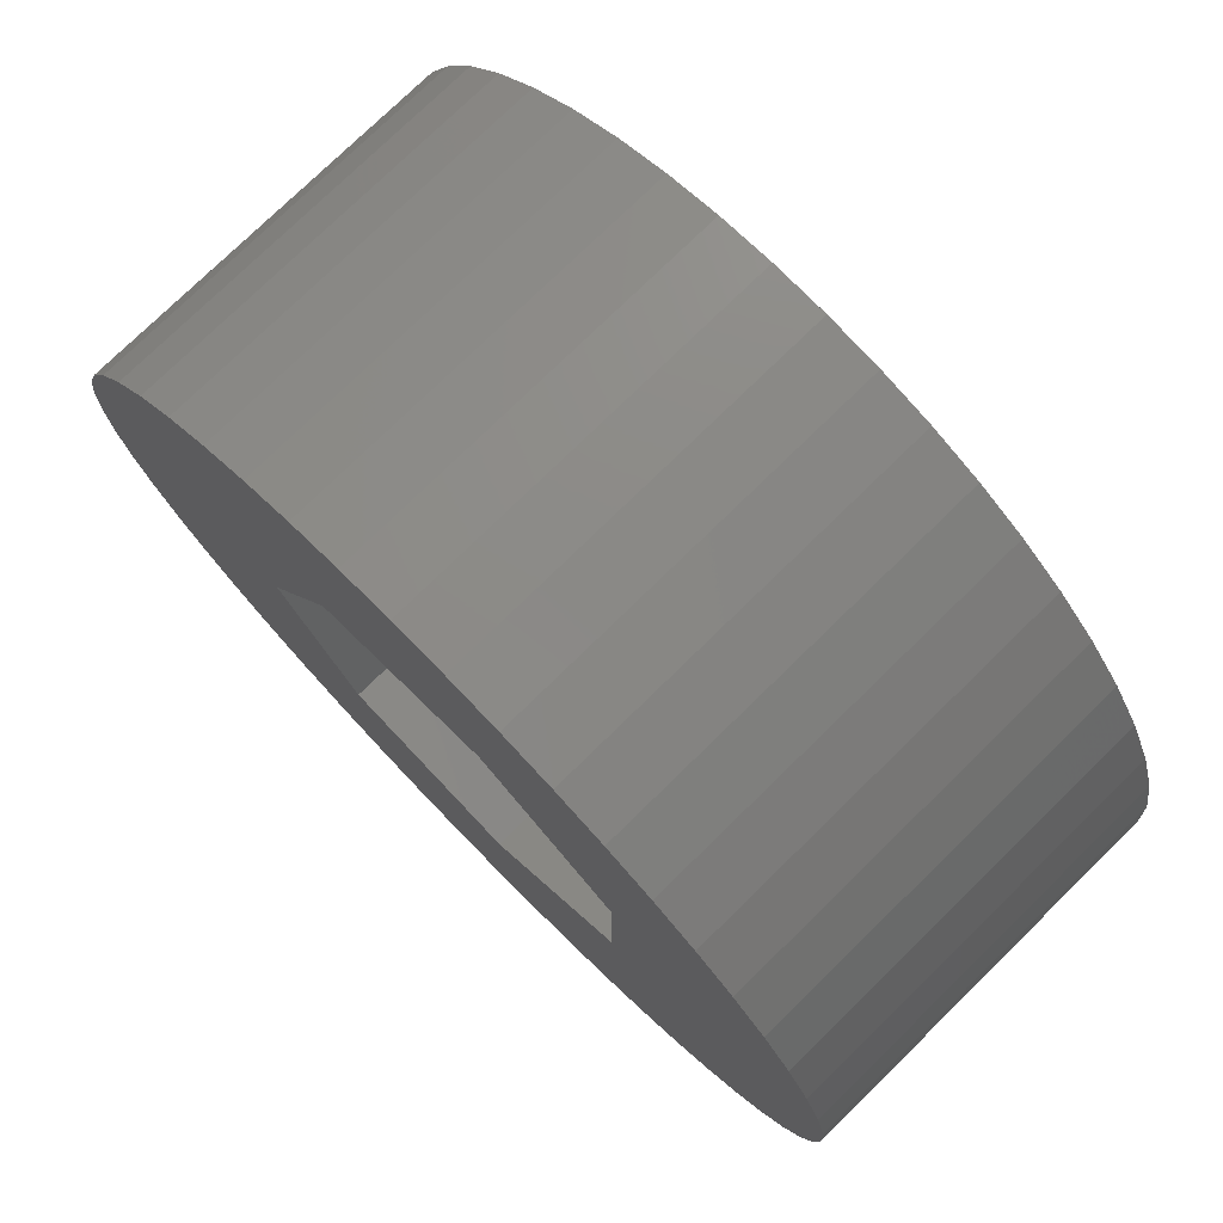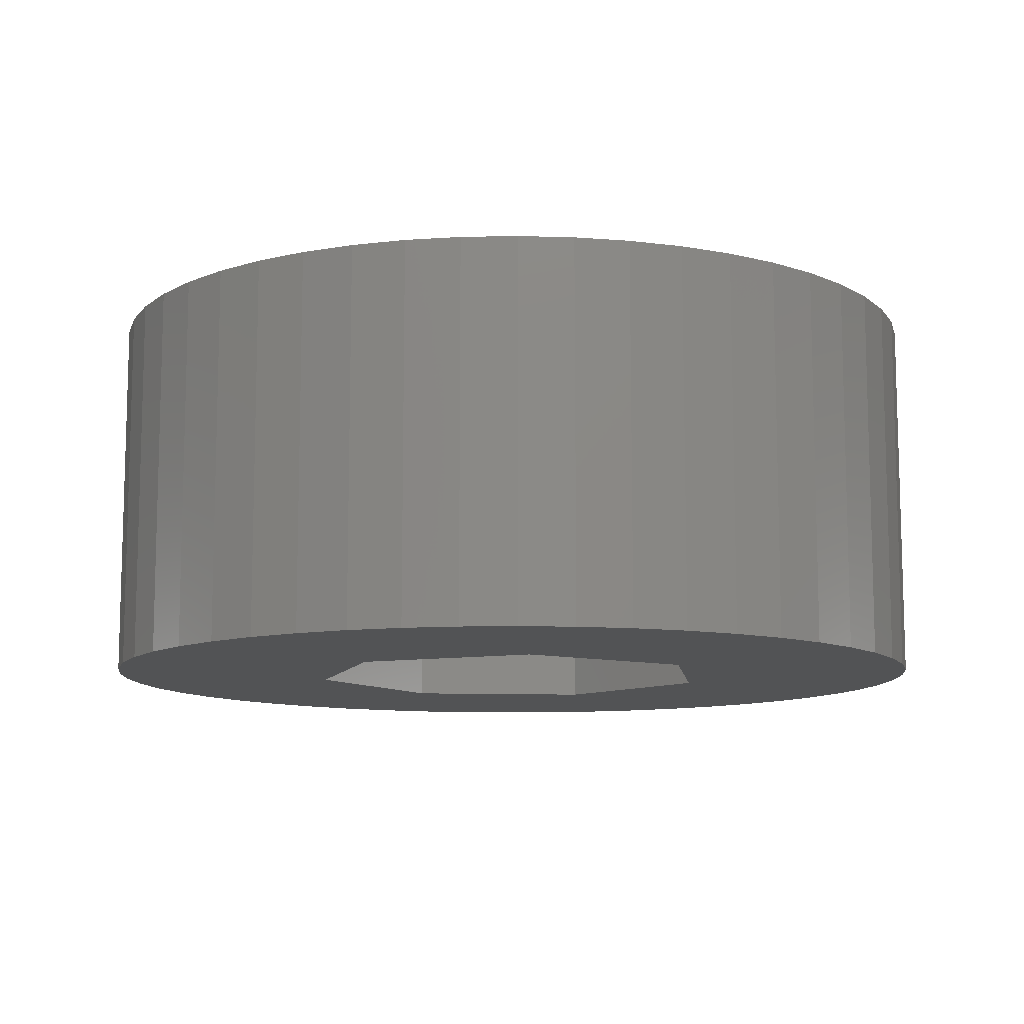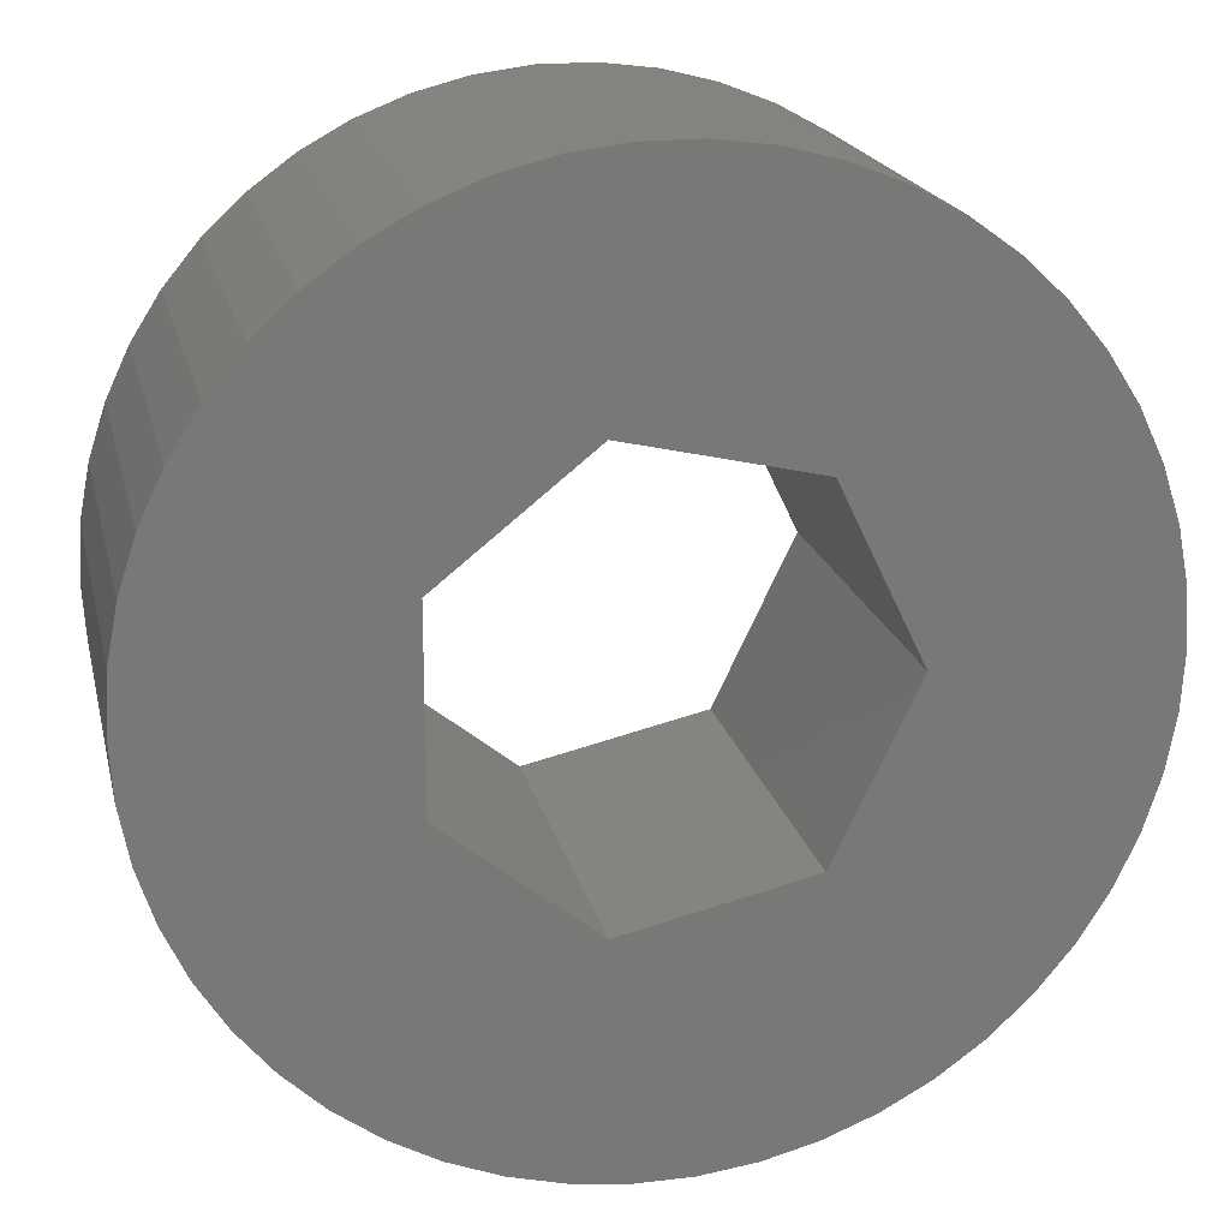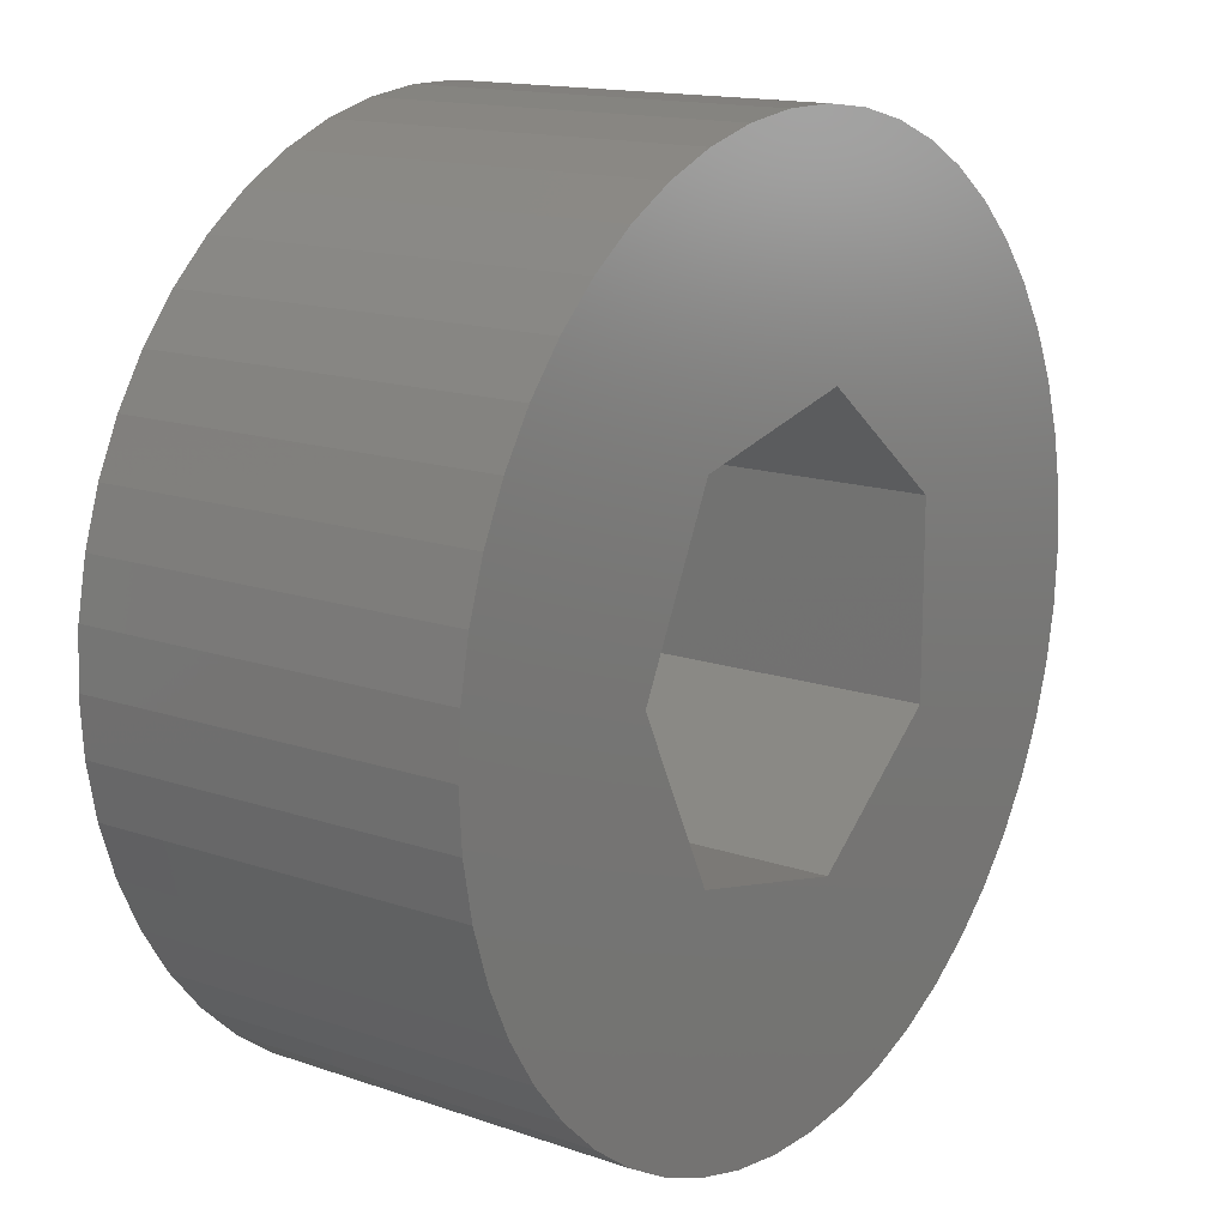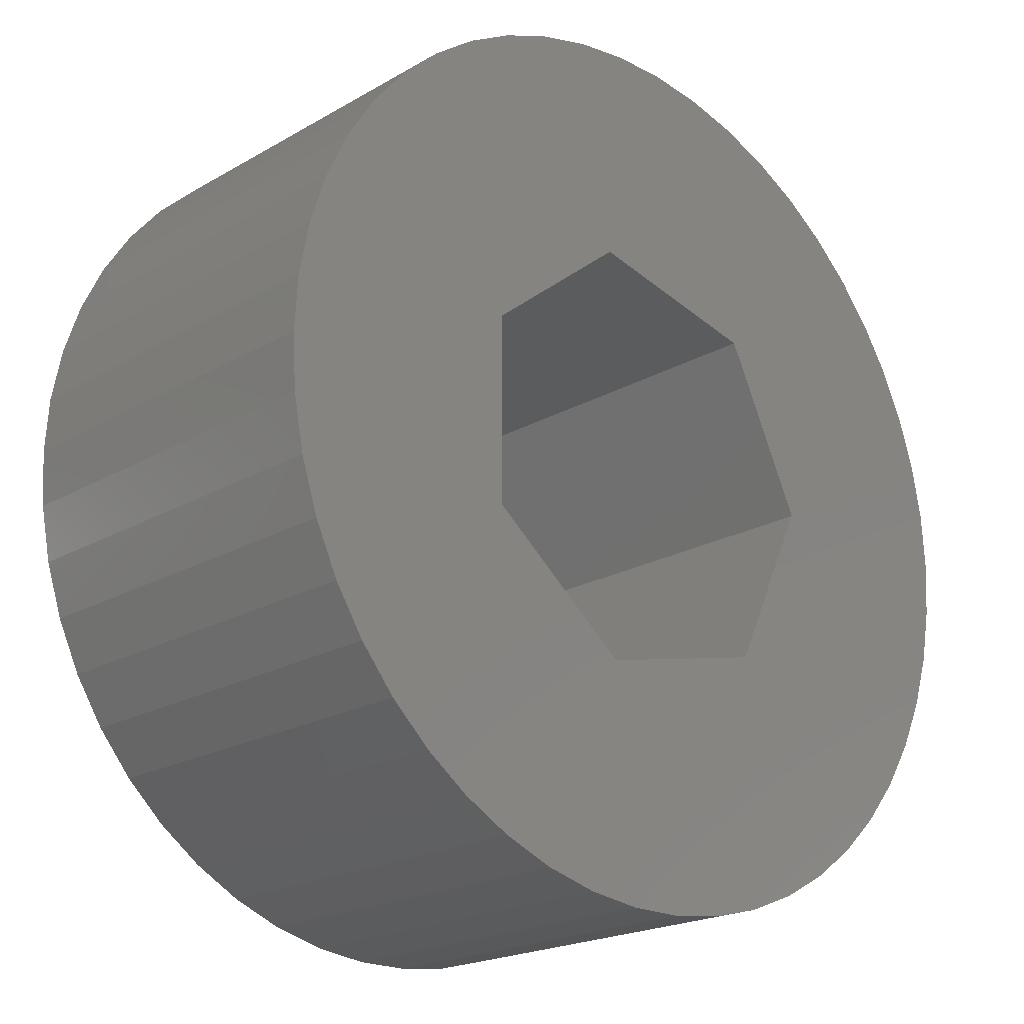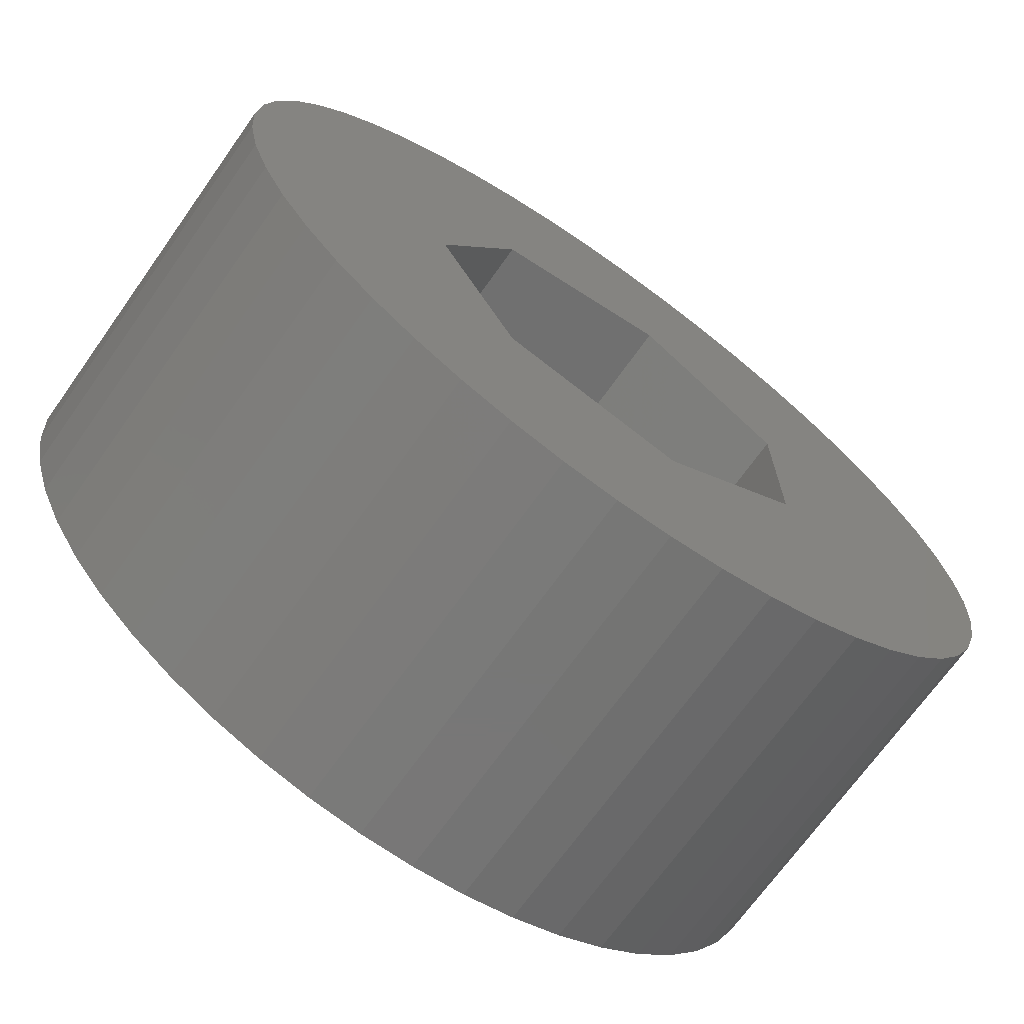
<metadata>
{"format":"stl","ext":"stl","renderer":"f3d","projection":"perspective","resolution":1024,"background":"white","views":[{"elev":76.3,"azim":-134.4,"up":"+Y"},{"elev":-10.5,"azim":-69.1,"up":"+Z"},{"elev":19.3,"azim":-12.7,"up":"+Y"},{"elev":14.9,"azim":126.5,"up":"+Y"},{"elev":-20.5,"azim":-43.7,"up":"+Y"},{"elev":-69.9,"azim":144.6,"up":"+Y"}]}
</metadata>
<code>
# stl→obj: 114 verts, 228 faces
v -0.2469 -3.924 0
v 0.2469 -3.924 0
v -0.2469 -3.924 3.4
v 0.2469 -3.924 3.4
v -0.2469 3.924 0
v -0.2469 3.924 3.4
v 0.2469 3.924 0
v 0.2469 3.924 3.4
v -0.4298 -1.883 0
v -0.4298 -1.883 3.4
v 1.204 -1.51 0
v 2.506 -3.029 0
v 2.107 -3.319 0
v 1.204 -1.51 3.4
v 1.674 -3.557 3.4
v 2.107 -3.319 3.4
v -0.4298 1.883 0
v 1.204 1.51 0
v -0.4298 1.883 3.4
v 1.674 3.557 0
v 2.107 3.319 0
v 2.506 3.029 0
v 2.866 2.691 0
v 3.181 2.311 0
v 1.204 1.51 3.4
v 3.181 2.311 3.4
v 2.506 3.029 3.4
v 2.107 3.319 3.4
v 2.866 2.691 3.4
v -0.7367 -3.862 0
v -0.7367 -3.862 3.4
v -0.7367 3.862 0
v -0.7367 3.862 3.4
v -1.215 -3.739 0
v -1.215 -3.739 3.4
v -1.215 3.739 0
v -1.215 3.739 3.4
v -1.674 -3.557 0
v -1.674 -3.557 3.4
v -1.674 3.557 0
v -1.674 3.557 3.4
v -1.74 -0.838 0
v -1.74 -0.838 3.4
v -1.74 0.838 0
v -1.74 0.838 3.4
v -2.107 -3.319 0
v -2.107 -3.319 3.4
v -2.107 3.319 0
v -2.107 3.319 3.4
v -2.506 -3.029 0
v -2.506 -3.029 3.4
v -2.506 3.029 0
v -2.506 3.029 3.4
v -2.866 -2.691 0
v -2.866 -2.691 3.4
v -2.866 2.691 0
v -2.866 2.691 3.4
v -3.181 -2.311 0
v -3.181 -2.311 3.4
v -3.181 2.311 0
v -3.181 2.311 3.4
v -3.445 -1.894 0
v -3.445 -1.894 3.4
v -3.445 1.894 0
v -3.445 1.894 3.4
v -3.655 -1.447 0
v -3.655 -1.447 3.4
v -3.655 1.447 0
v -3.655 1.447 3.4
v -3.808 -0.9777 0
v -3.808 -0.9777 3.4
v -3.808 0.9777 0
v -3.808 0.9777 3.4
v -3.9 -0.4927 0
v -3.9 -0.4927 3.4
v -3.9 0.4927 0
v 0.7367 3.862 0
v 0.7367 -3.862 0
v 1.215 3.739 0
v 1.215 -3.739 0
v 1.674 -3.557 0
v -3.9 0.4927 3.4
v 0.7367 -3.862 3.4
v 1.215 -3.739 3.4
v 0.7367 3.862 3.4
v 1.215 3.739 3.4
v 1.674 3.557 3.4
v -3.931 0 0
v -3.931 0 3.4
v 1.931 0 0
v 3.445 -1.894 0
v 2.866 -2.691 0
v 3.181 -2.311 0
v 1.931 0 3.4
v 2.506 -3.029 3.4
v 2.866 -2.691 3.4
v 3.181 -2.311 3.4
v 3.445 -1.894 3.4
v 3.445 1.894 0
v 3.655 1.447 0
v 3.808 0.9777 0
v 3.9 0.4927 0
v 3.931 0 3.4
v 3.445 1.894 3.4
v 3.655 1.447 3.4
v 3.808 0.9777 3.4
v 3.9 0.4927 3.4
v 3.655 -1.447 0
v 3.808 -0.9777 0
v 3.9 -0.4927 0
v 3.931 0 0
v 3.655 -1.447 3.4
v 3.808 -0.9777 3.4
v 3.9 -0.4927 3.4
f 1 2 3
f 3 2 4
f 5 6 7
f 6 8 7
f 9 10 11
f 9 11 12
f 9 12 13
f 10 14 11
f 10 15 16
f 10 16 14
f 17 18 19
f 17 20 21
f 17 21 22
f 17 22 23
f 17 23 24
f 17 24 18
f 19 18 25
f 19 25 26
f 19 27 28
f 19 29 27
f 19 26 29
f 30 1 31
f 31 1 3
f 32 33 5
f 33 6 5
f 34 30 35
f 35 30 31
f 36 37 32
f 37 33 32
f 38 34 39
f 39 34 35
f 40 41 36
f 41 37 36
f 42 43 9
f 42 44 43
f 43 10 9
f 43 44 45
f 44 17 45
f 45 17 19
f 46 38 47
f 47 38 39
f 48 49 40
f 49 41 40
f 50 46 51
f 51 46 47
f 52 53 48
f 53 49 48
f 54 50 55
f 55 50 51
f 56 57 52
f 57 53 52
f 58 54 59
f 59 54 55
f 60 61 56
f 61 57 56
f 62 58 63
f 63 58 59
f 64 65 60
f 65 61 60
f 66 62 67
f 67 62 63
f 68 69 64
f 69 65 64
f 70 66 71
f 71 66 67
f 72 73 68
f 73 69 68
f 74 1 30
f 74 5 7
f 74 9 13
f 74 17 44
f 74 30 34
f 74 32 5
f 74 34 38
f 74 36 32
f 74 38 46
f 74 40 36
f 74 42 9
f 74 44 42
f 74 46 50
f 74 48 40
f 74 50 54
f 74 52 48
f 74 54 58
f 74 56 52
f 74 58 62
f 74 60 56
f 74 62 66
f 74 64 60
f 74 66 70
f 74 68 64
f 74 70 75
f 74 72 68
f 74 76 72
f 74 2 1
f 74 7 77
f 74 78 2
f 74 77 79
f 74 80 78
f 74 79 20
f 74 81 80
f 74 20 17
f 74 13 81
f 75 70 71
f 75 71 82
f 76 82 72
f 82 3 4
f 82 6 33
f 82 10 43
f 82 19 28
f 82 31 3
f 82 33 37
f 82 35 31
f 82 37 41
f 82 39 35
f 82 41 49
f 82 43 45
f 82 45 19
f 82 47 39
f 82 49 53
f 82 51 47
f 82 53 57
f 82 55 51
f 82 57 61
f 82 59 55
f 82 61 65
f 82 63 59
f 82 65 69
f 82 67 63
f 82 69 73
f 82 71 67
f 82 73 72
f 82 4 83
f 82 8 6
f 82 83 84
f 82 85 8
f 82 84 15
f 82 86 85
f 82 15 10
f 82 87 86
f 82 28 87
f 88 74 89
f 88 76 74
f 88 89 76
f 89 74 75
f 89 75 82
f 89 82 76
f 2 78 4
f 4 78 83
f 7 8 77
f 8 85 77
f 78 80 83
f 83 80 84
f 77 85 79
f 85 86 79
f 11 14 90
f 11 90 91
f 11 92 12
f 11 93 92
f 11 91 93
f 14 94 90
f 14 16 95
f 14 95 96
f 14 96 97
f 14 97 98
f 14 98 94
f 18 90 25
f 18 24 99
f 18 99 100
f 18 100 101
f 18 101 102
f 18 102 90
f 25 90 94
f 25 94 103
f 25 104 26
f 25 105 104
f 25 106 105
f 25 107 106
f 25 103 107
f 80 81 84
f 84 81 15
f 79 86 20
f 86 87 20
f 81 13 15
f 15 13 16
f 20 87 21
f 87 28 21
f 90 108 91
f 90 109 108
f 90 110 109
f 90 102 111
f 90 111 110
f 94 98 112
f 94 112 113
f 94 113 114
f 94 114 103
f 13 12 16
f 16 12 95
f 21 28 22
f 28 27 22
f 12 92 95
f 95 92 96
f 22 27 23
f 27 29 23
f 92 93 96
f 96 93 97
f 23 29 24
f 29 26 24
f 93 91 97
f 97 91 98
f 24 26 99
f 26 104 99
f 91 108 98
f 98 108 112
f 99 104 100
f 104 105 100
f 108 109 112
f 112 109 113
f 100 105 101
f 105 106 101
f 109 110 113
f 113 110 114
f 101 106 102
f 106 107 102
f 110 111 114
f 114 111 103
f 102 107 111
f 107 103 111

</code>
